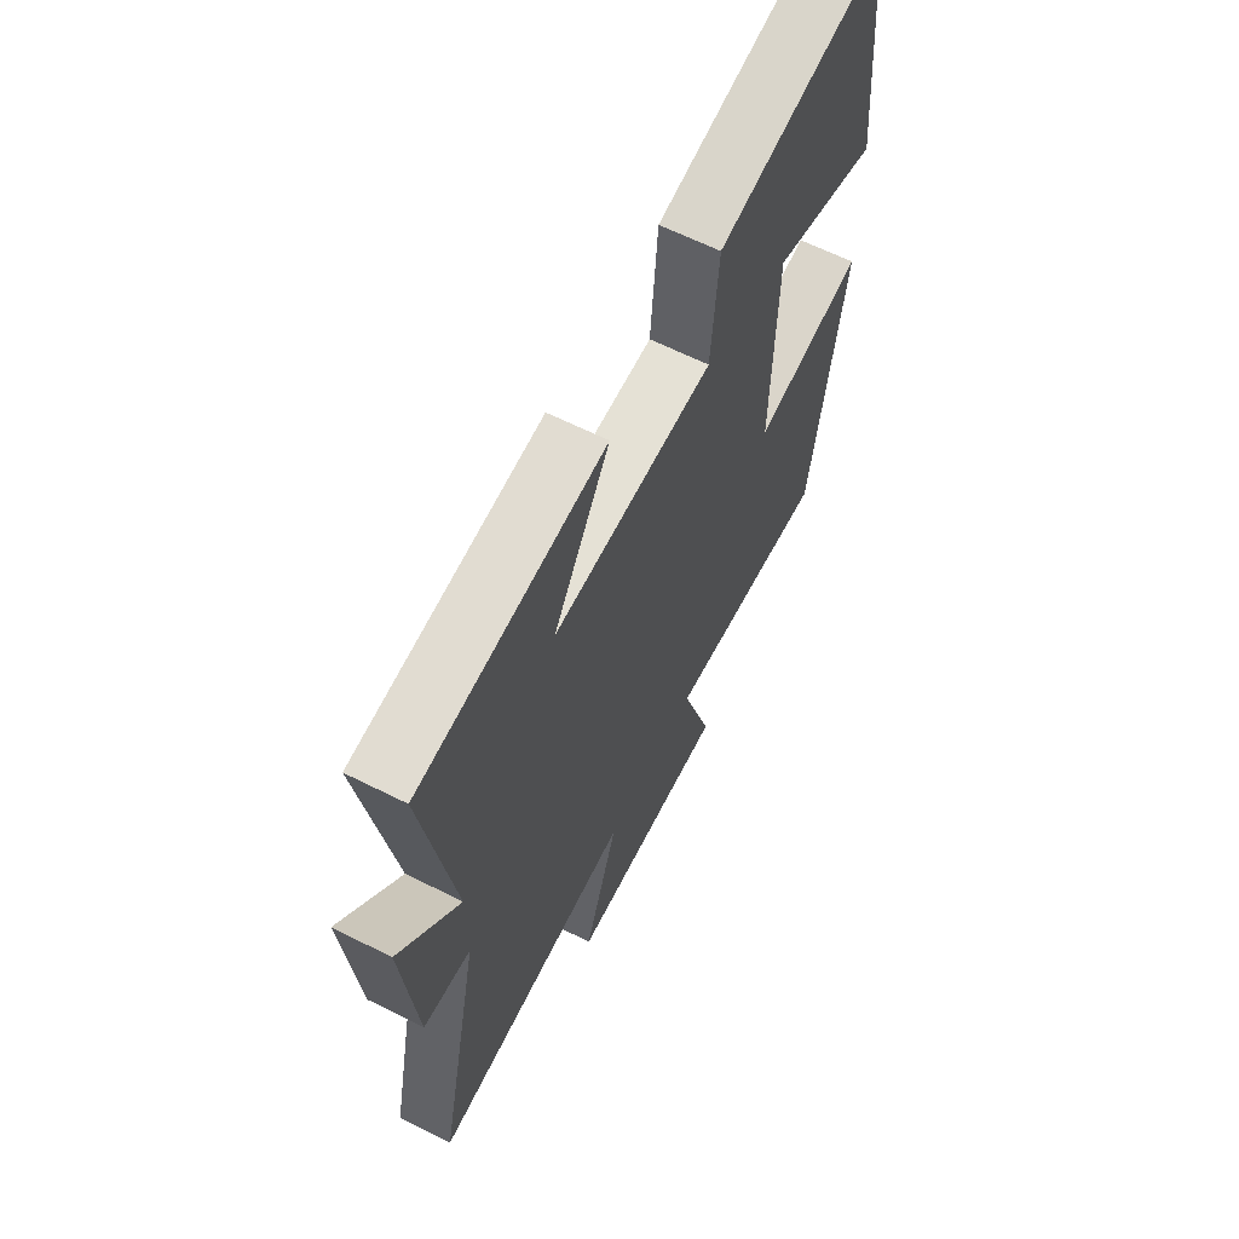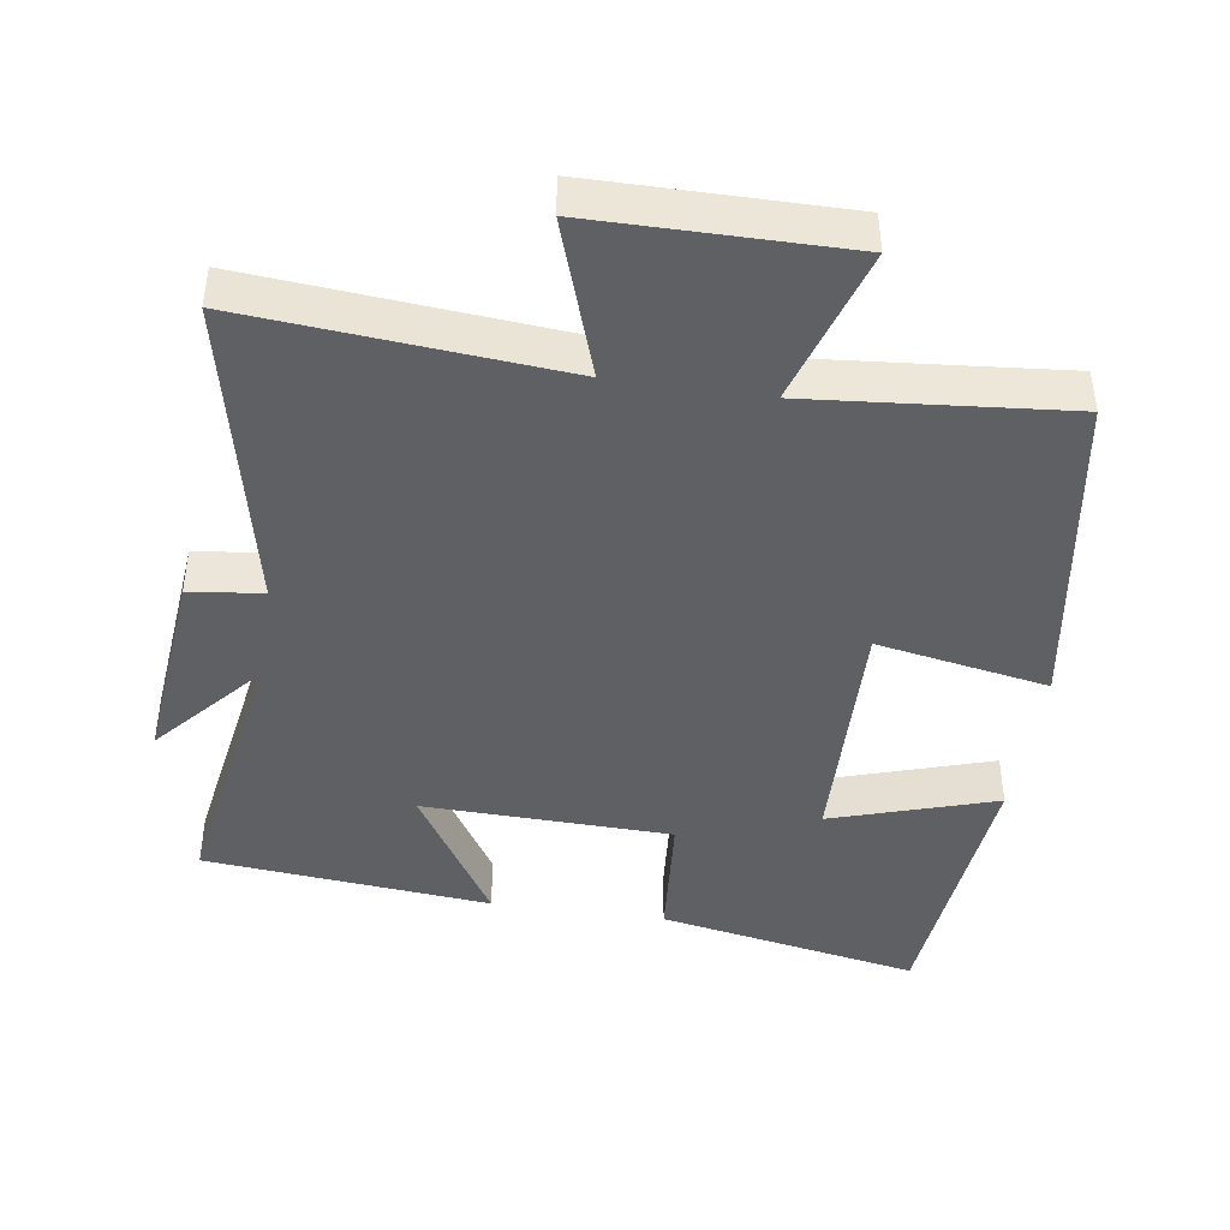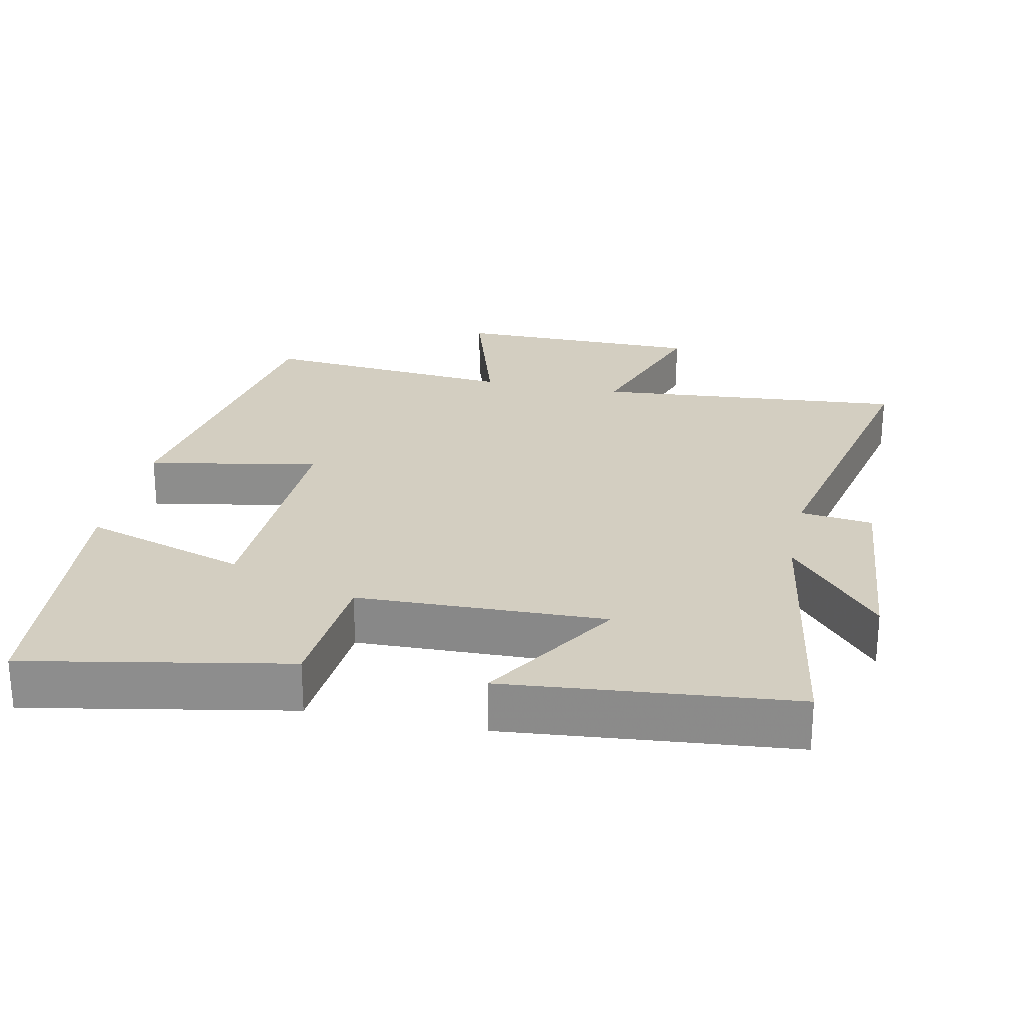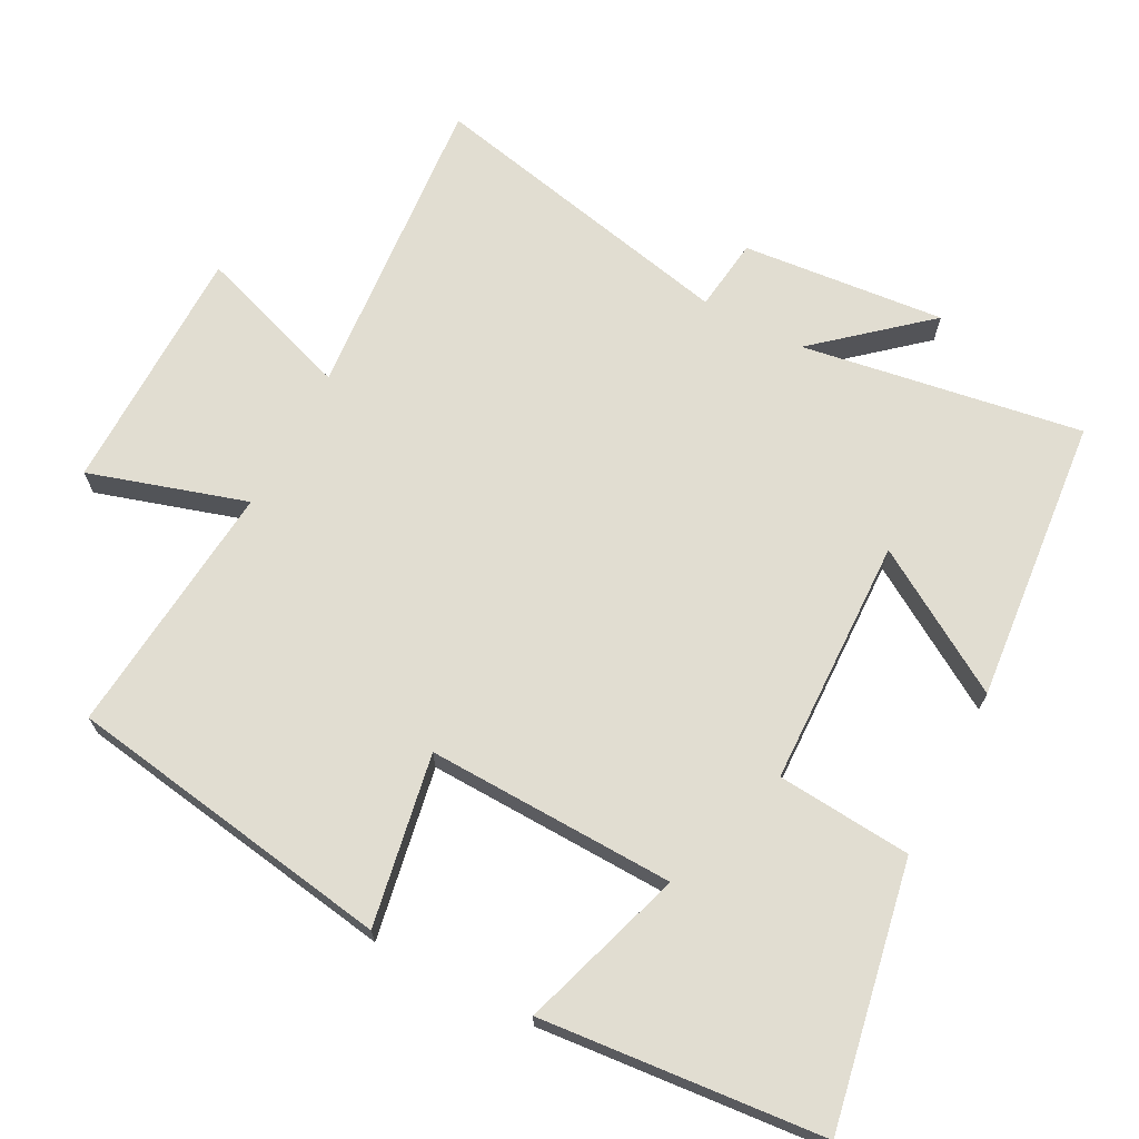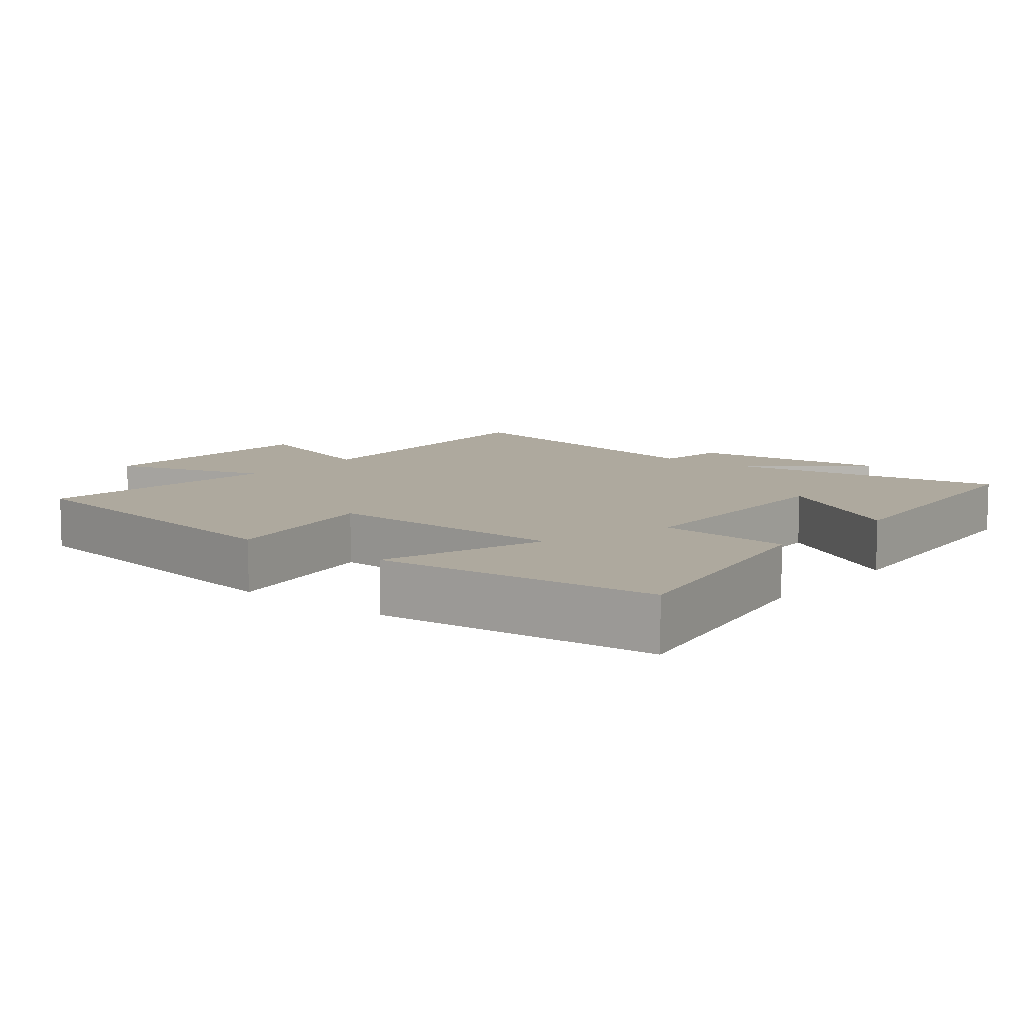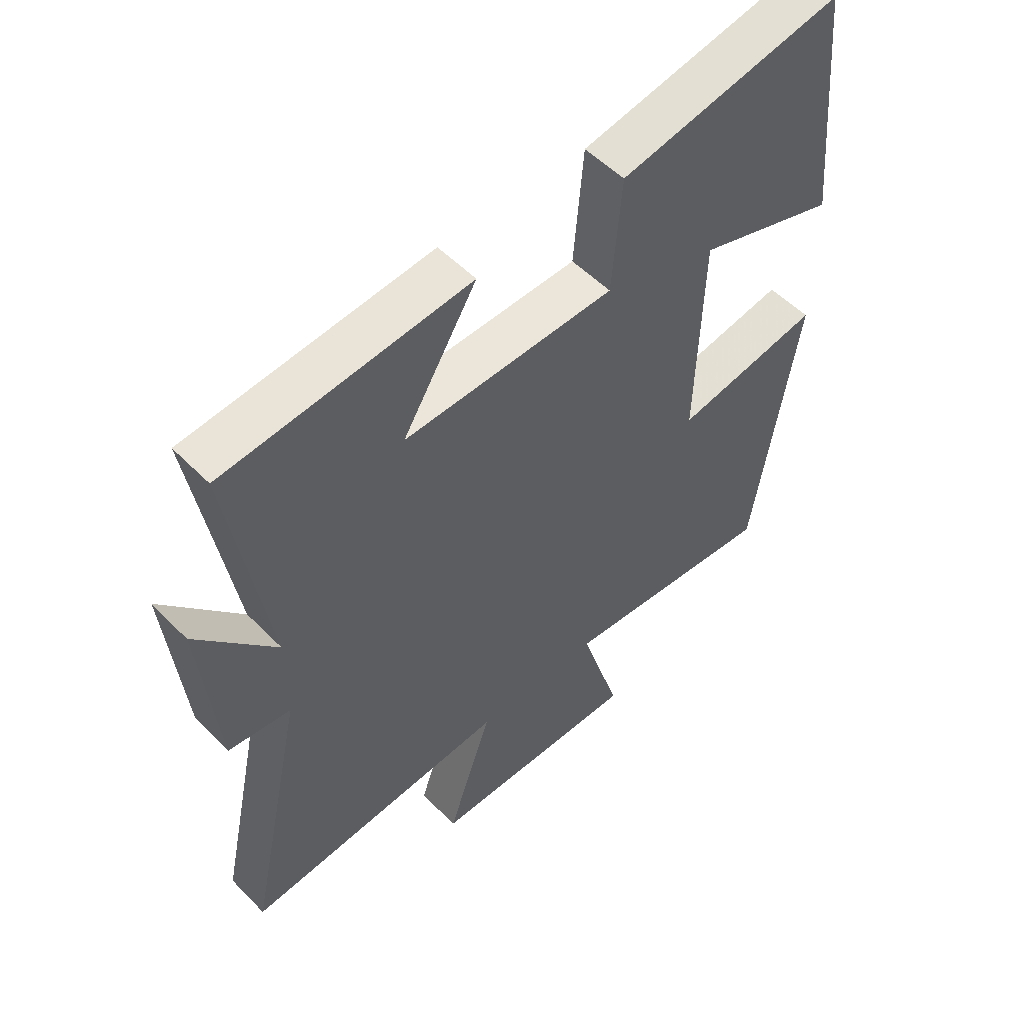
<metadata>
{"format":"obj","ext":"obj","renderer":"f3d","projection":"perspective","resolution":1024,"background":"white","views":[{"elev":63.3,"azim":116.9,"up":"+Z"},{"elev":-43.1,"azim":171.5,"up":"+Y"},{"elev":25.3,"azim":11.9,"up":"+Y"},{"elev":68.9,"azim":-62.2,"up":"+Y"},{"elev":9.1,"azim":-51.0,"up":"+Y"},{"elev":53.0,"azim":137.2,"up":"+Z"}]}
</metadata>
<code>
v -0.463 0.07 0.571
v -0.09 0.07 0.5
v -0.074 0.07 0.308
v 0.28 0.07 0.298
v 0.156 0.07 0.5
v 0.565 0.07 0.461
v 0.5 0.07 0.061
v 0.632 0.07 0.214
v 0.604 0.07 -0.076
v 0.5 0.07 -0.089
v 0.596 0.07 -0.538
v 0.151 0.07 -0.5
v 0.226 0.07 -0.722
v -0.13 0.07 -0.724
v -0.061 0.07 -0.5
v -0.426 0.07 -0.533
v -0.5 0.07 -0.064
v -0.256 0.07 -0.109
v -0.266 0.07 0.245
v -0.5 0.07 0.17
v -0.463 0 0.571
v -0.09 0 0.5
v -0.074 0 0.308
v 0.28 0 0.298
v 0.156 0 0.5
v 0.565 0 0.461
v 0.5 0 0.061
v 0.632 0 0.214
v 0.604 0 -0.076
v 0.5 0 -0.089
v 0.596 0 -0.538
v 0.151 0 -0.5
v 0.226 0 -0.722
v -0.13 0 -0.724
v -0.061 0 -0.5
v -0.426 0 -0.533
v -0.5 0 -0.064
v -0.256 0 -0.109
v -0.266 0 0.245
v -0.5 0 0.17
f 1 2 3
f 20 1 3
f 19 20 3
f 18 19 3 4
f 15 16 17 18
f 15 18 4
f 12 13 14 15
f 12 15 4
f 10 11 12 4
f 7 8 9 10
f 7 10 4
f 4 5 6 7
f 23 22 21
f 23 21 40
f 23 40 39
f 24 23 39 38
f 38 37 36 35
f 24 38 35
f 35 34 33 32
f 24 35 32
f 24 32 31 30
f 30 29 28 27
f 24 30 27
f 27 26 25 24
f 1 21 22 2
f 2 22 23 3
f 3 23 24 4
f 4 24 25 5
f 5 25 26 6
f 6 26 27 7
f 7 27 28 8
f 8 28 29 9
f 9 29 30 10
f 10 30 31 11
f 11 31 32 12
f 12 32 33 13
f 13 33 34 14
f 14 34 35 15
f 15 35 36 16
f 16 36 37 17
f 17 37 38 18
f 18 38 39 19
f 19 39 40 20
f 20 40 21 1

</code>
